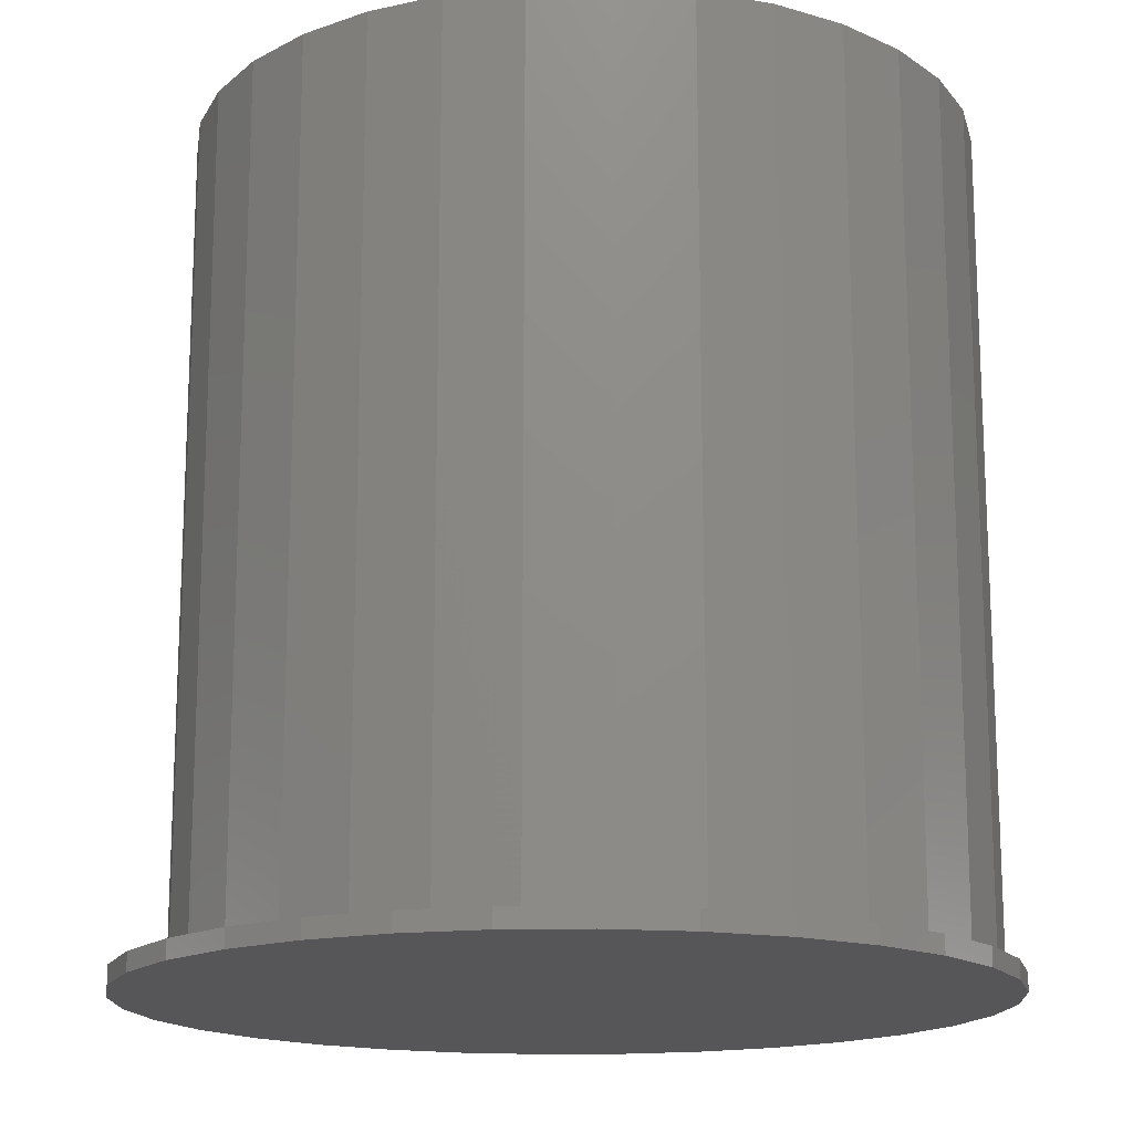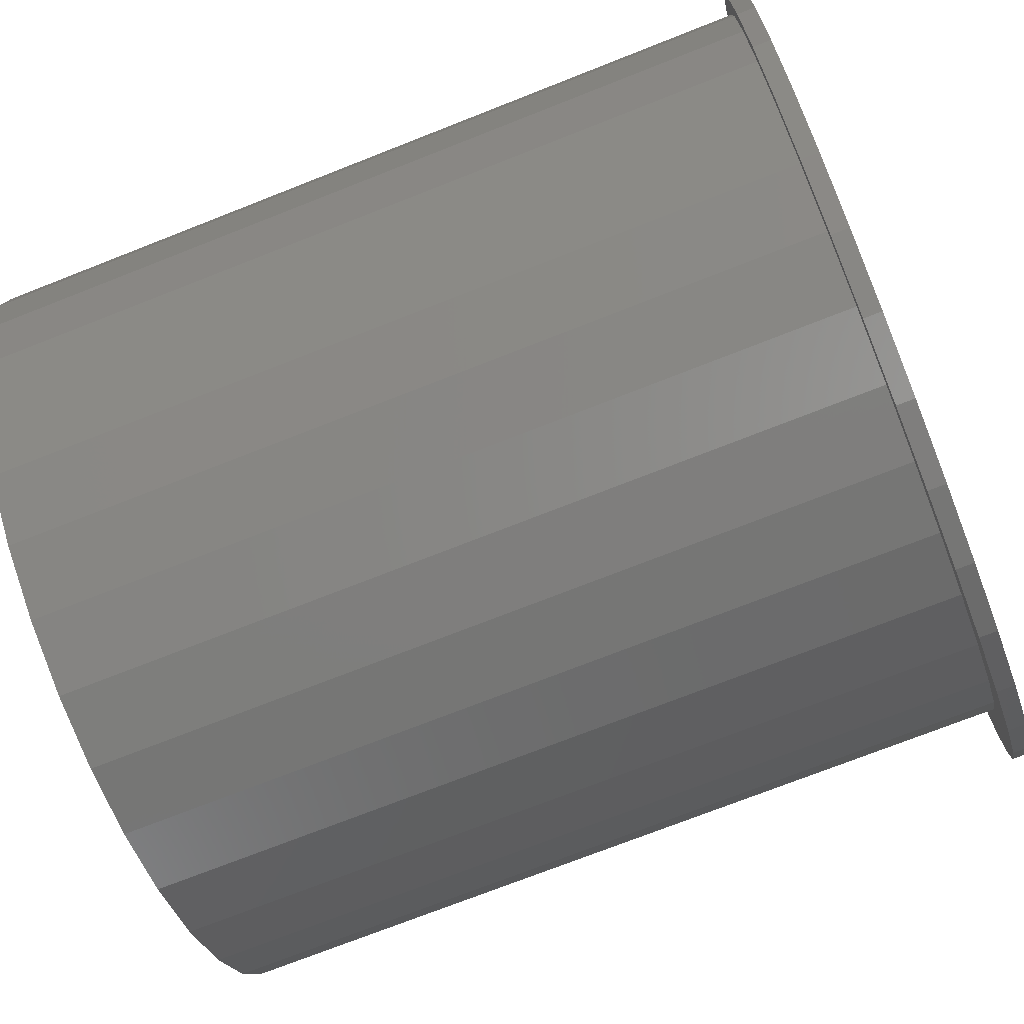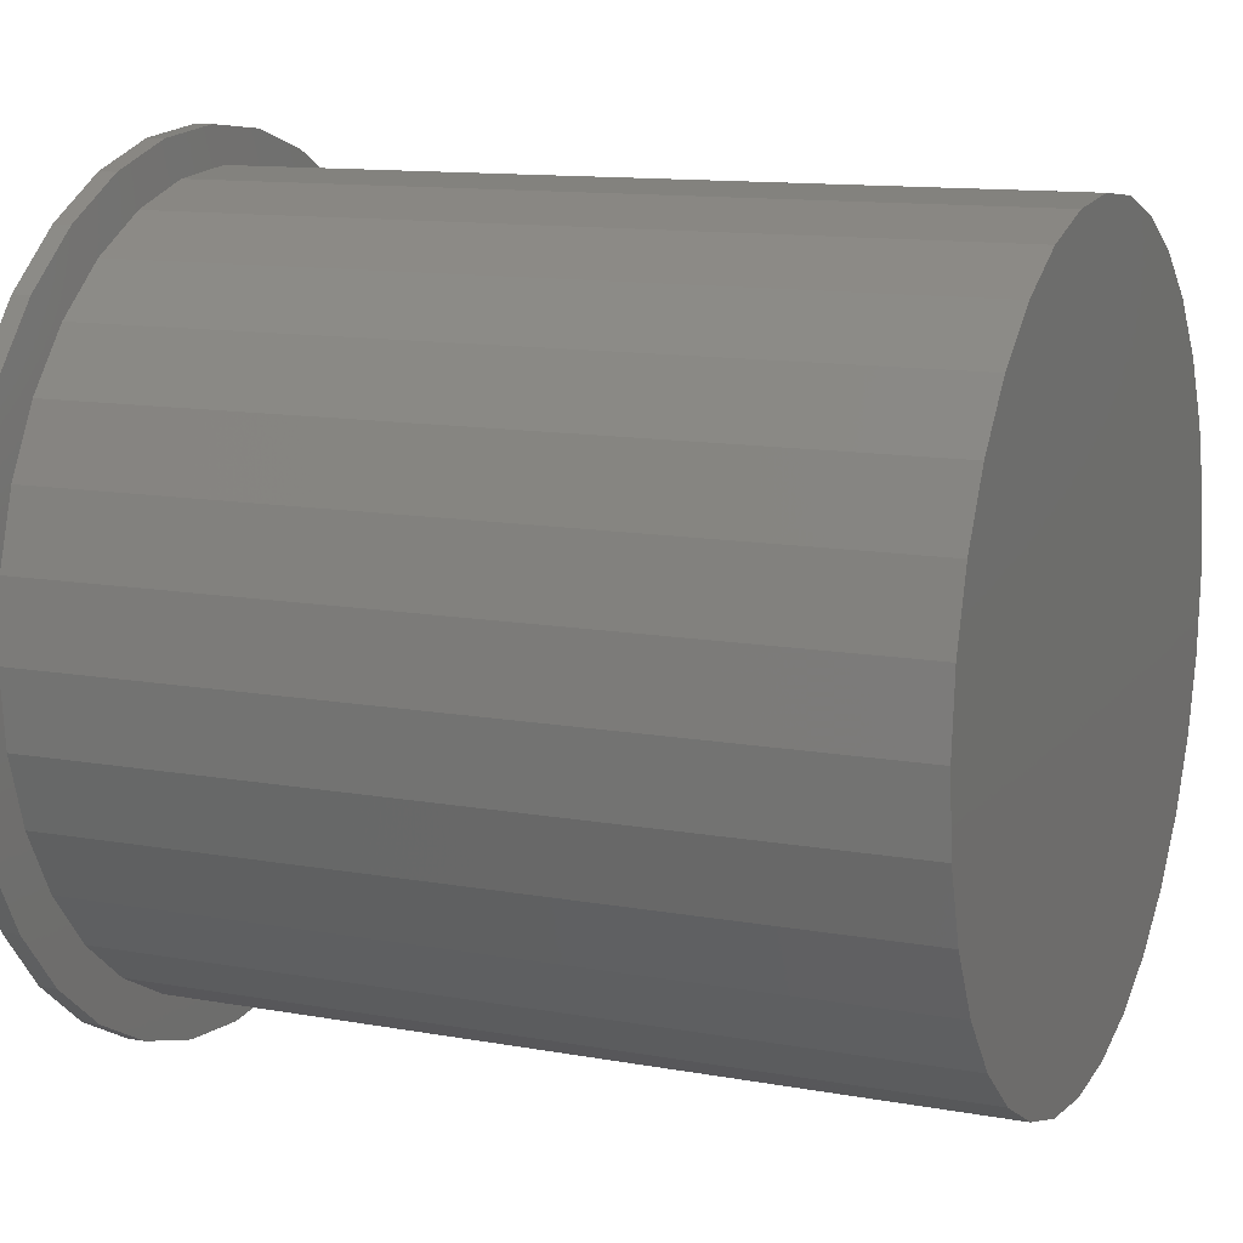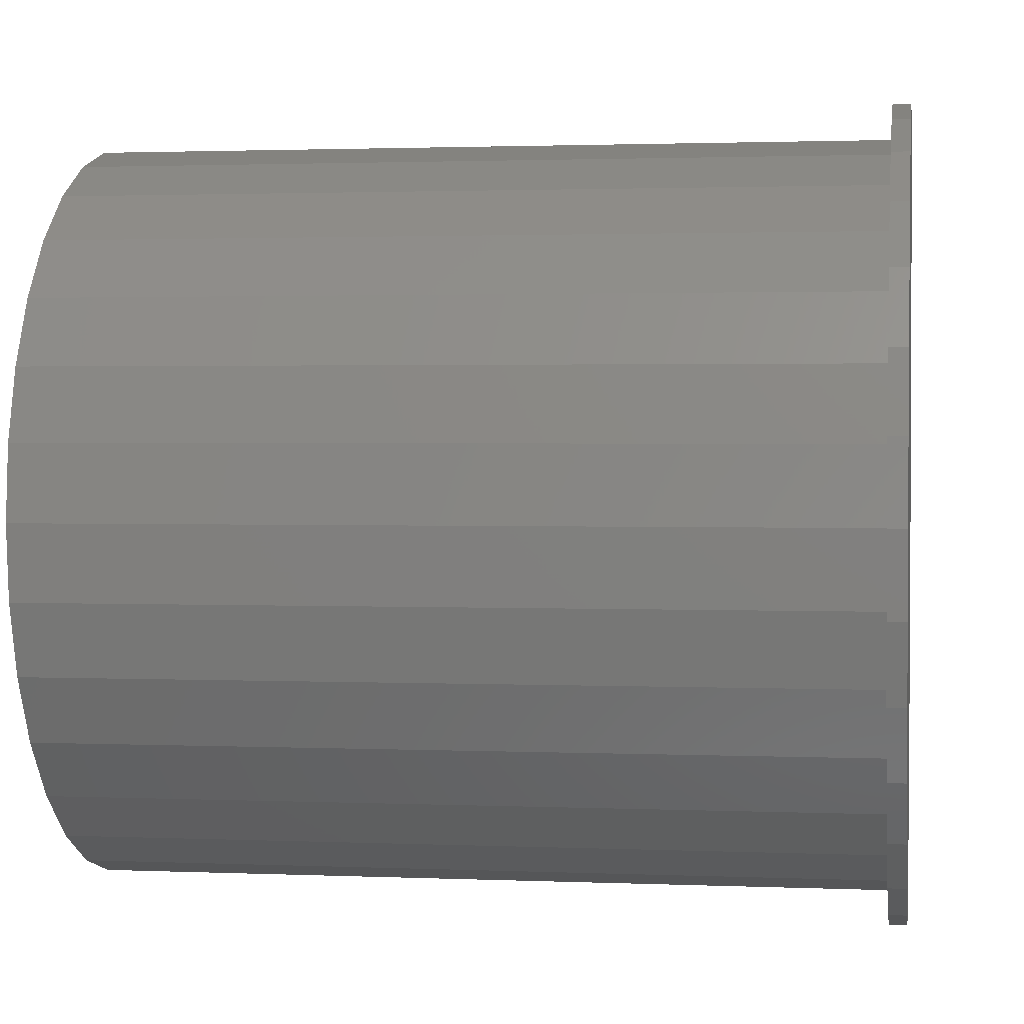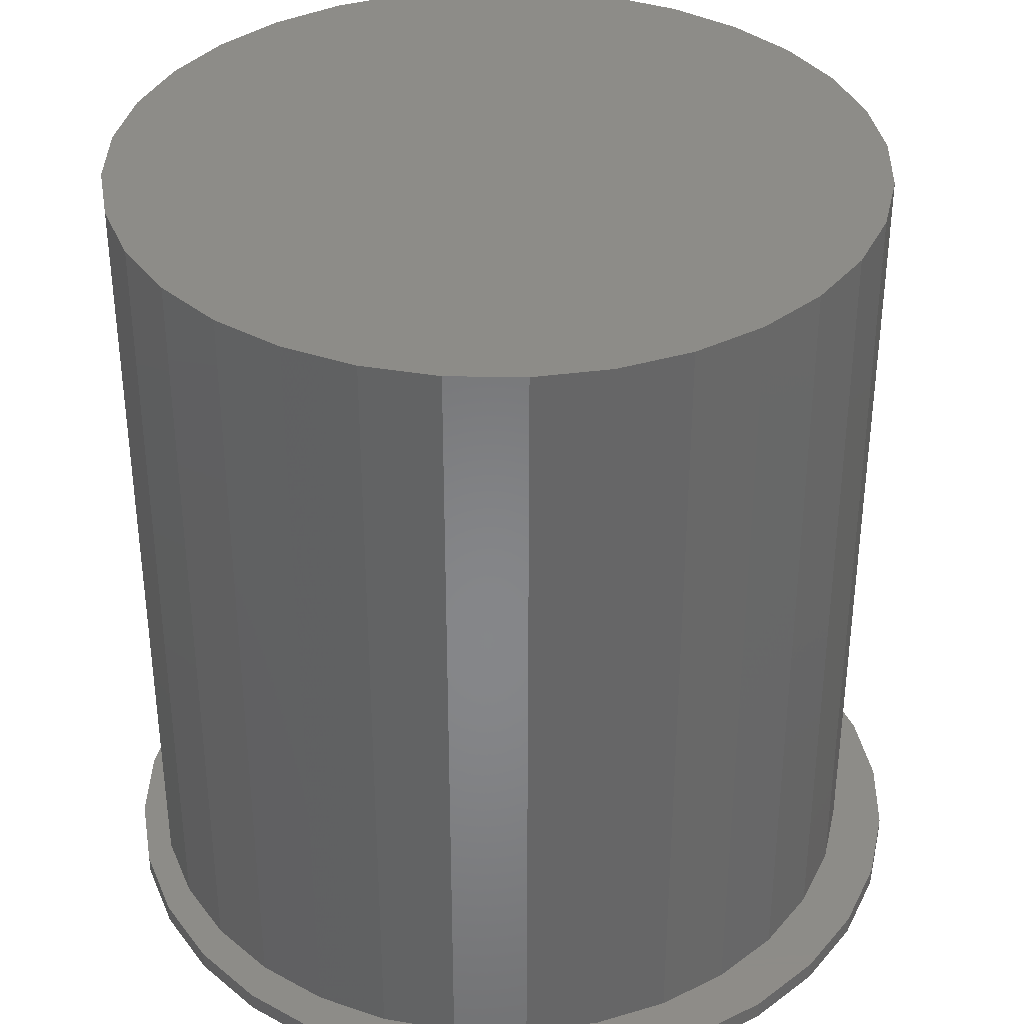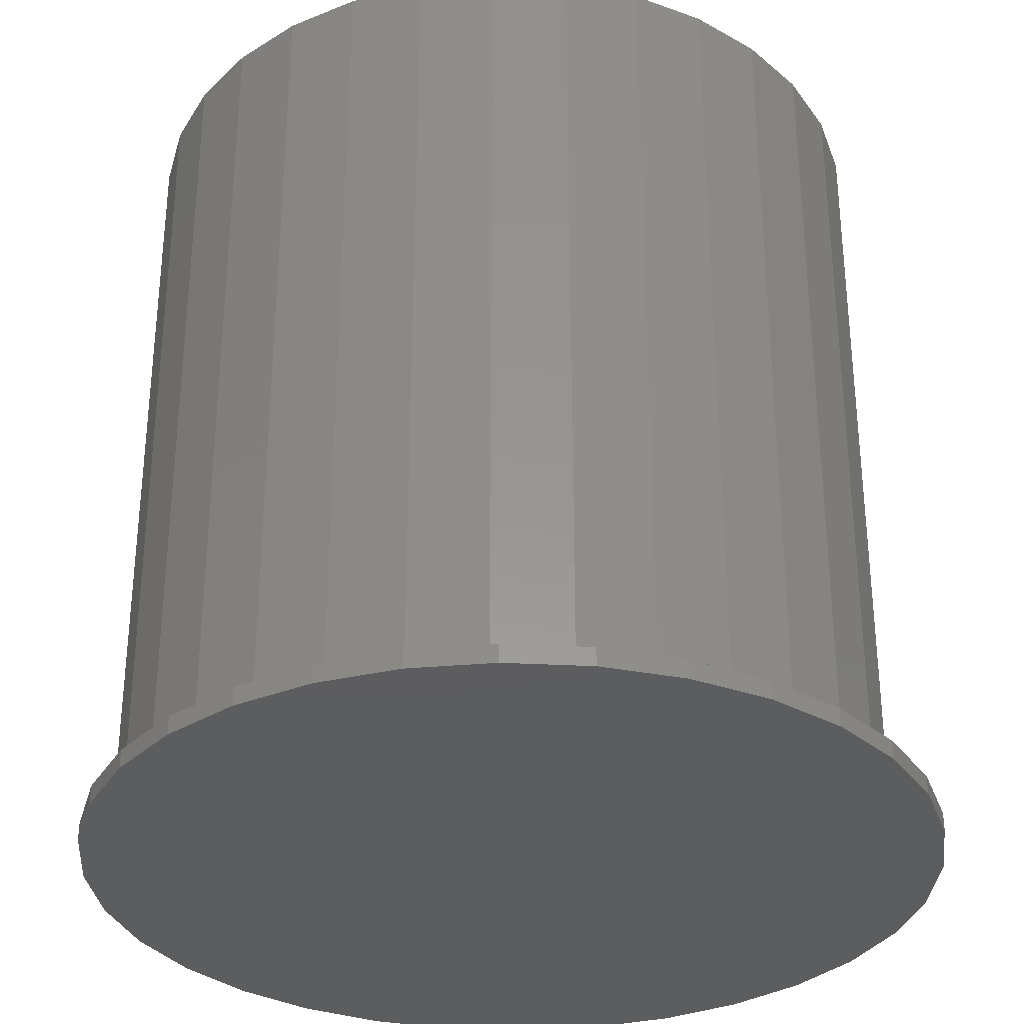
<metadata>
{"format":"stl","ext":"stl","renderer":"f3d","projection":"perspective","resolution":1024,"background":"white","views":[{"elev":-16.1,"azim":19.2,"up":"+Z"},{"elev":-73.3,"azim":111.5,"up":"+Y"},{"elev":12.0,"azim":-66.6,"up":"+Y"},{"elev":1.8,"azim":98.7,"up":"+Y"},{"elev":36.4,"azim":-139.3,"up":"+Z"},{"elev":-32.3,"azim":-122.3,"up":"+Z"}]}
</metadata>
<code>
# stl→obj: 128 verts, 252 faces
v 0.005592 -0.1618 0.4062
v -0.002056 -0.1776 0.4062
v 0.0326 -0.1742 0.4062
v 0.005592 0.1618 0.4062
v 0.0326 0.1742 0.4062
v -0.002056 0.1776 0.4062
v -0.03671 0.1742 0.4062
v -0.08432 0.1346 0.4062
v -0.05634 0.1495 0.4062
v -0.1007 0.1477 0.4062
v -0.1277 0.1256 0.4062
v -0.08432 -0.1346 0.4062
v -0.1007 -0.1477 0.4062
v -0.05634 -0.1495 0.4062
v -0.03671 -0.1742 0.4062
v 0.06592 0.1641 0.4062
v 0.03717 0.1587 0.4062
v 0.06753 0.1495 0.4062
v 0.09663 0.1477 0.4062
v 0.09551 0.1346 0.4062
v 0.1235 0.1256 0.4062
v 0.12 0.1144 0.4062
v 0.1456 0.09869 0.4062
v 0.1402 0.08991 0.4062
v 0.1621 0.06798 0.4062
v 0.1551 0.06193 0.4062
v 0.1722 0.03465 0.4062
v 0.1643 0.03157 0.4062
v 0.1674 0 0.4062
v 0.1722 -0.03465 0.4062
v 0.1643 -0.03157 0.4062
v 0.1551 -0.06193 0.4062
v 0.1621 -0.06798 0.4062
v 0.1402 -0.08991 0.4062
v 0.1456 -0.09869 0.4062
v 0.12 -0.1144 0.4062
v 0.1235 -0.1256 0.4062
v 0.09551 -0.1346 0.4062
v 0.09663 -0.1477 0.4062
v 0.06753 -0.1495 0.4062
v 0.06592 -0.1641 0.4062
v 0.03717 -0.1587 0.4062
v 0.1756 0 0.4062
v -0.07003 0.1641 0.4062
v -0.02598 0.1587 0.4062
v -0.07003 -0.1641 0.4062
v -0.02598 -0.1587 0.4062
v -0.1277 -0.1256 0.4062
v -0.1088 -0.1144 0.4062
v -0.1498 -0.09869 0.4062
v -0.129 -0.08991 0.4062
v -0.1662 -0.06798 0.4062
v -0.1439 -0.06193 0.4062
v -0.1763 -0.03465 0.4062
v -0.1531 -0.03157 0.4062
v -0.1797 2.175e-17 0.4062
v -0.1562 1.982e-17 0.4062
v -0.1763 0.03465 0.4062
v -0.1531 0.03157 0.4062
v -0.1662 0.06798 0.4062
v -0.1439 0.06193 0.4062
v -0.1498 0.09869 0.4062
v -0.129 0.08991 0.4062
v -0.1088 0.1144 0.4062
v 0.1674 0 0.75
v 0.1643 -0.03157 0.75
v 0.1551 -0.06193 0.75
v 0.1402 -0.08991 0.75
v 0.12 -0.1144 0.75
v 0.09551 -0.1346 0.75
v 0.06753 -0.1495 0.75
v 0.03717 -0.1587 0.75
v 0.005592 -0.1618 0.75
v -0.02598 -0.1587 0.75
v -0.05634 -0.1495 0.75
v -0.08432 -0.1346 0.75
v -0.1088 -0.1144 0.75
v -0.129 -0.08991 0.75
v -0.1439 -0.06193 0.75
v -0.1531 -0.03157 0.75
v -0.1562 1.982e-17 0.75
v -0.1531 0.03157 0.75
v -0.1439 0.06193 0.75
v -0.129 0.08991 0.75
v -0.1088 0.1144 0.75
v -0.08432 0.1346 0.75
v -0.05634 0.1495 0.75
v -0.02598 0.1587 0.75
v 0.005592 0.1618 0.75
v 0.03717 0.1587 0.75
v 0.06753 0.1495 0.75
v 0.09551 0.1346 0.75
v 0.12 0.1144 0.75
v 0.1402 0.08991 0.75
v 0.1551 0.06193 0.75
v 0.1643 0.03157 0.75
v -0.1797 2.175e-17 0.3984
v -0.1763 0.03465 0.3984
v -0.1662 0.06798 0.3984
v -0.1498 0.09869 0.3984
v -0.1277 0.1256 0.3984
v -0.1007 0.1477 0.3984
v -0.07003 0.1641 0.3984
v -0.03671 0.1742 0.3984
v -0.002056 0.1776 0.3984
v 0.0326 0.1742 0.3984
v 0.06592 0.1641 0.3984
v 0.09663 0.1477 0.3984
v 0.1235 0.1256 0.3984
v 0.1456 0.09869 0.3984
v 0.1621 0.06798 0.3984
v 0.1722 0.03465 0.3984
v 0.1756 0 0.3984
v 0.1722 -0.03465 0.3984
v 0.1621 -0.06798 0.3984
v 0.1456 -0.09869 0.3984
v 0.1235 -0.1256 0.3984
v 0.09663 -0.1477 0.3984
v 0.06592 -0.1641 0.3984
v 0.0326 -0.1742 0.3984
v -0.002056 -0.1776 0.3984
v -0.03671 -0.1742 0.3984
v -0.07003 -0.1641 0.3984
v -0.1007 -0.1477 0.3984
v -0.1277 -0.1256 0.3984
v -0.1498 -0.09869 0.3984
v -0.1662 -0.06798 0.3984
v -0.1763 -0.03465 0.3984
f 1 2 3
f 4 5 6
f 4 6 7
f 8 9 10
f 10 11 8
f 12 13 14
f 1 15 2
f 4 16 5
f 16 4 17
f 16 17 18
f 16 18 19
f 19 18 20
f 19 20 21
f 21 20 22
f 21 22 23
f 22 24 23
f 25 23 24
f 24 26 25
f 27 25 26
f 26 28 27
f 29 27 28
f 30 31 32
f 30 32 33
f 33 32 34
f 33 34 35
f 35 34 36
f 35 36 37
f 36 38 37
f 39 37 38
f 38 40 39
f 41 39 40
f 41 40 42
f 41 42 1
f 1 3 41
f 43 27 29
f 43 29 31
f 43 31 30
f 44 10 9
f 44 9 45
f 44 45 4
f 44 4 7
f 46 15 1
f 46 1 47
f 46 47 14
f 46 14 13
f 13 12 48
f 48 12 49
f 48 49 50
f 50 49 51
f 50 51 52
f 52 51 53
f 52 53 54
f 54 53 55
f 54 55 56
f 56 55 57
f 56 57 58
f 58 57 59
f 58 59 60
f 60 59 61
f 60 61 62
f 62 61 63
f 62 63 11
f 11 63 64
f 11 64 8
f 29 65 31
f 31 65 66
f 31 66 32
f 32 66 67
f 32 67 34
f 34 67 68
f 34 68 36
f 36 68 69
f 36 69 38
f 38 69 70
f 38 70 40
f 40 70 71
f 40 71 42
f 42 71 72
f 42 72 1
f 1 72 73
f 1 73 47
f 47 73 74
f 47 74 14
f 14 74 75
f 14 75 12
f 12 75 76
f 12 76 49
f 49 76 77
f 49 77 51
f 51 77 78
f 51 78 53
f 53 78 79
f 53 79 55
f 55 79 80
f 55 80 57
f 57 80 81
f 57 81 59
f 59 81 82
f 59 82 61
f 61 82 83
f 61 83 63
f 63 83 84
f 63 84 64
f 64 84 85
f 64 85 8
f 8 85 86
f 8 86 9
f 9 86 87
f 9 87 45
f 45 87 88
f 45 88 4
f 4 88 89
f 4 89 17
f 17 89 90
f 17 90 18
f 18 90 91
f 18 91 20
f 20 91 92
f 20 92 22
f 22 92 93
f 22 93 24
f 24 93 94
f 24 94 26
f 26 94 95
f 26 95 28
f 28 95 96
f 28 96 29
f 29 96 65
f 88 90 89
f 90 88 87
f 90 87 91
f 71 74 72
f 72 74 73
f 91 87 92
f 92 87 86
f 92 86 93
f 93 86 85
f 93 85 94
f 94 85 84
f 94 84 95
f 95 84 83
f 95 83 96
f 96 83 82
f 96 82 65
f 65 82 81
f 65 81 66
f 66 81 80
f 66 80 67
f 67 80 79
f 67 79 68
f 68 79 78
f 68 78 69
f 69 78 77
f 69 77 70
f 70 77 76
f 70 76 71
f 71 76 75
f 71 75 74
f 97 56 98
f 98 56 58
f 98 58 99
f 99 58 60
f 99 60 100
f 100 60 62
f 100 62 101
f 101 62 11
f 101 11 102
f 102 11 10
f 102 10 103
f 103 10 44
f 103 44 104
f 104 44 7
f 104 7 105
f 105 7 6
f 105 6 106
f 106 6 5
f 106 5 107
f 107 5 16
f 107 16 108
f 108 16 19
f 108 19 109
f 109 19 21
f 109 21 110
f 110 21 23
f 110 23 111
f 111 23 25
f 111 25 112
f 112 25 27
f 112 27 113
f 113 27 43
f 113 43 114
f 114 43 30
f 114 30 115
f 115 30 33
f 115 33 116
f 116 33 35
f 116 35 117
f 117 35 37
f 117 37 118
f 118 37 39
f 118 39 119
f 119 39 41
f 119 41 120
f 120 41 3
f 120 3 121
f 121 3 2
f 121 2 122
f 122 2 15
f 122 15 123
f 123 15 46
f 123 46 124
f 124 46 13
f 124 13 125
f 125 13 48
f 125 48 126
f 126 48 50
f 126 50 127
f 127 50 52
f 127 52 128
f 128 52 54
f 128 54 97
f 97 54 56
f 105 106 104
f 103 104 106
f 107 103 106
f 120 122 119
f 121 122 120
f 122 123 119
f 119 123 124
f 119 124 118
f 118 124 125
f 118 125 117
f 117 125 126
f 117 126 116
f 116 126 127
f 116 127 115
f 115 127 128
f 115 128 114
f 114 128 97
f 114 97 113
f 113 97 98
f 113 98 112
f 112 98 99
f 112 99 111
f 111 99 100
f 111 100 110
f 110 100 101
f 110 101 109
f 109 101 102
f 109 102 108
f 108 102 103
f 108 103 107

</code>
